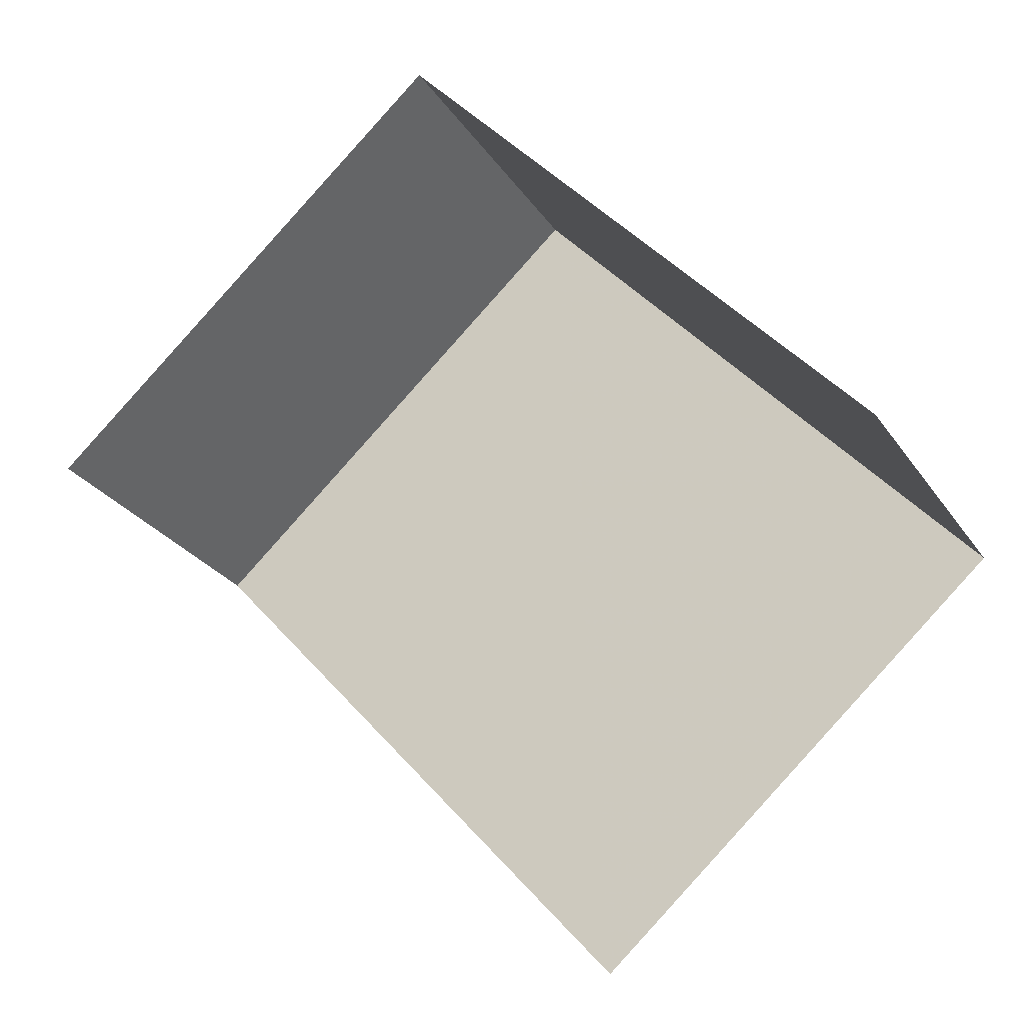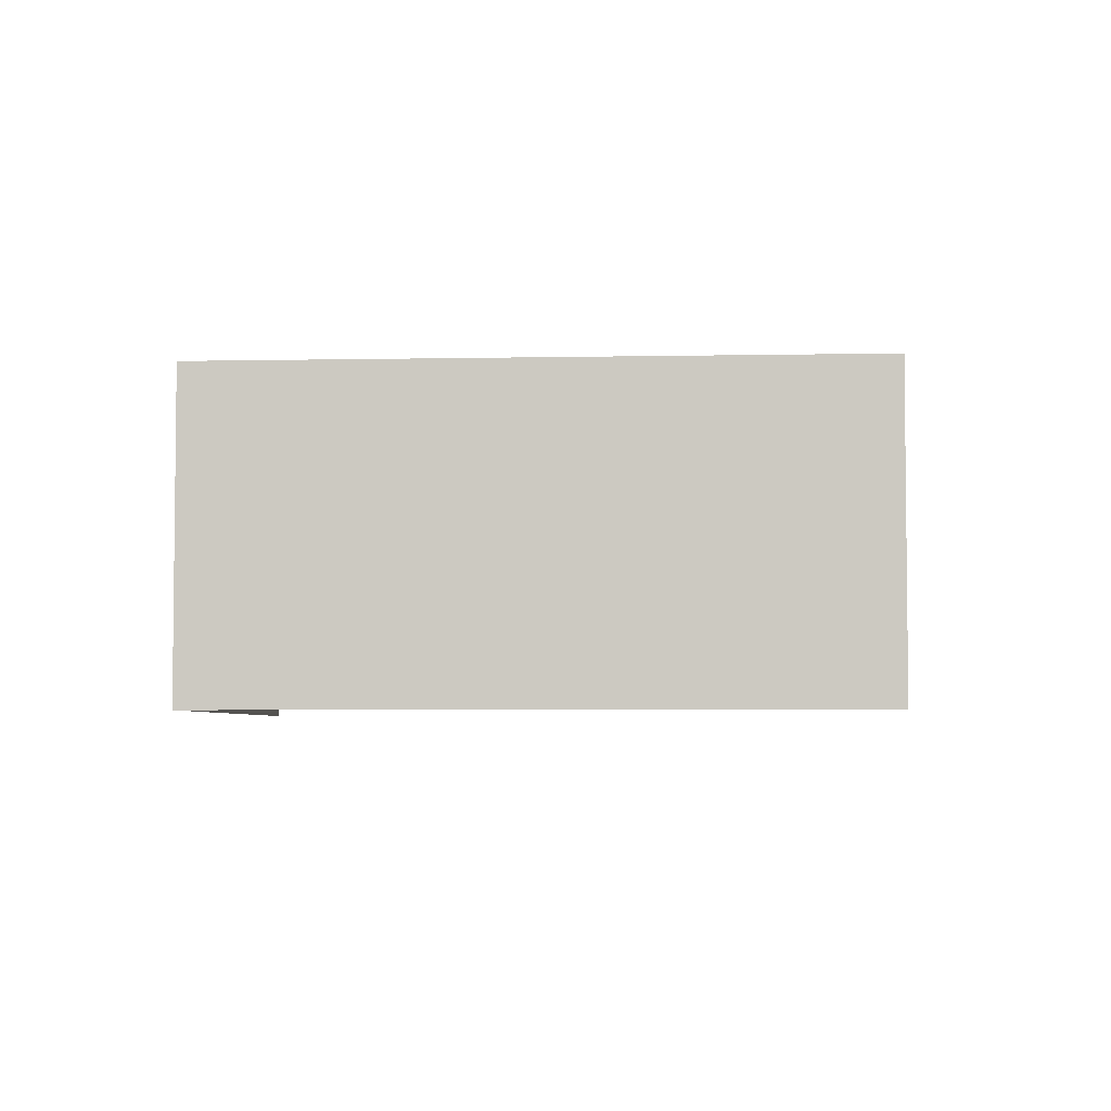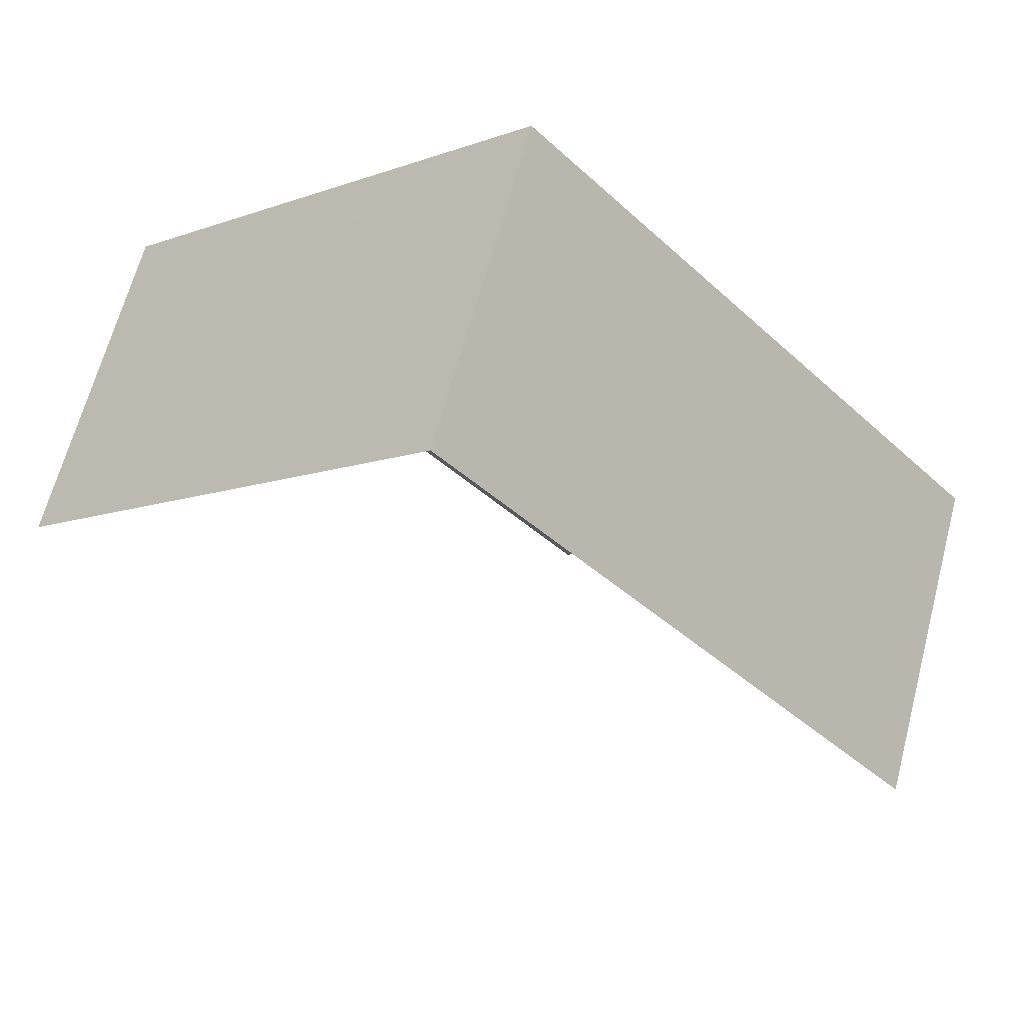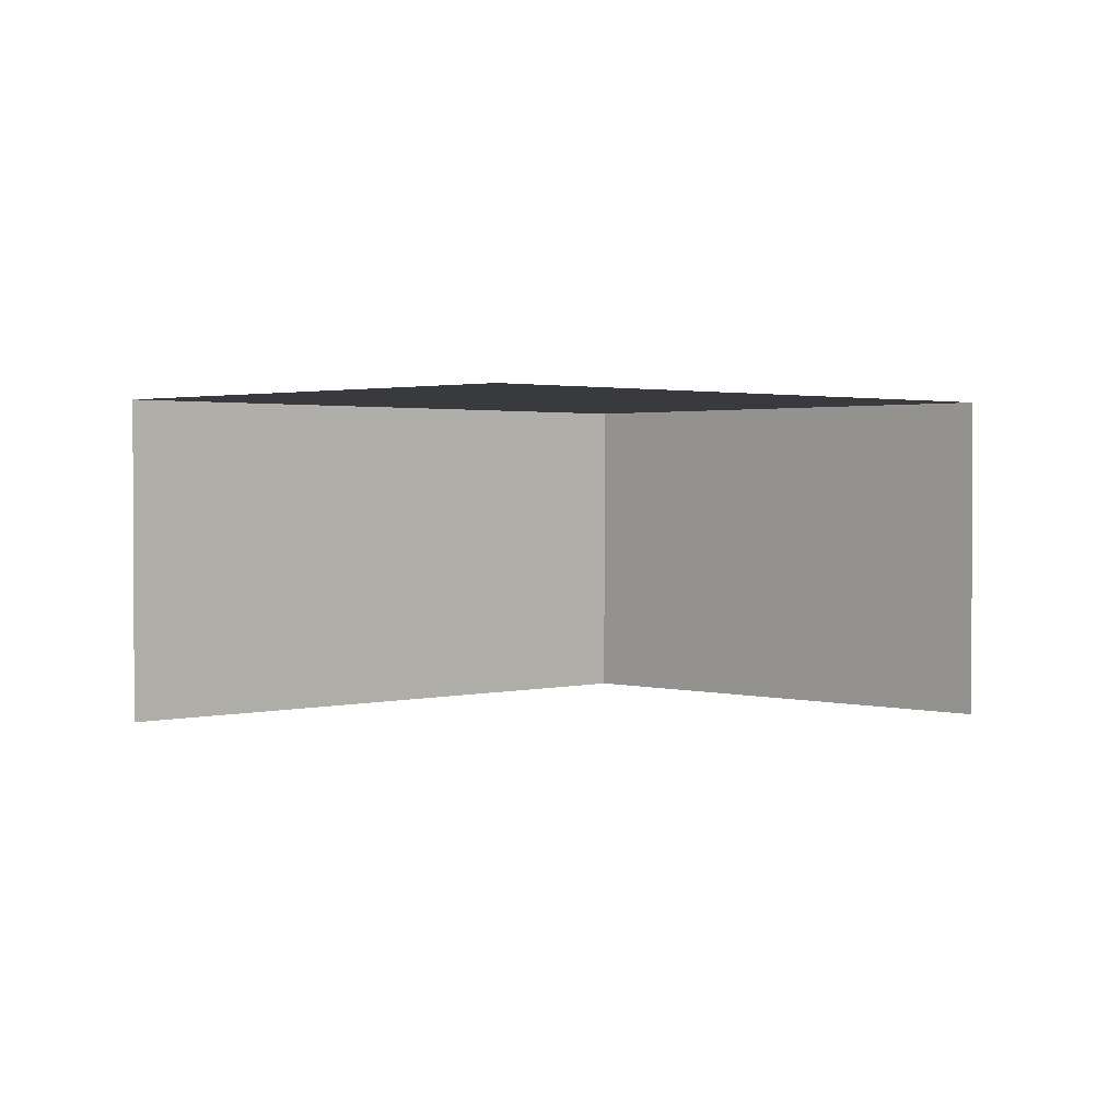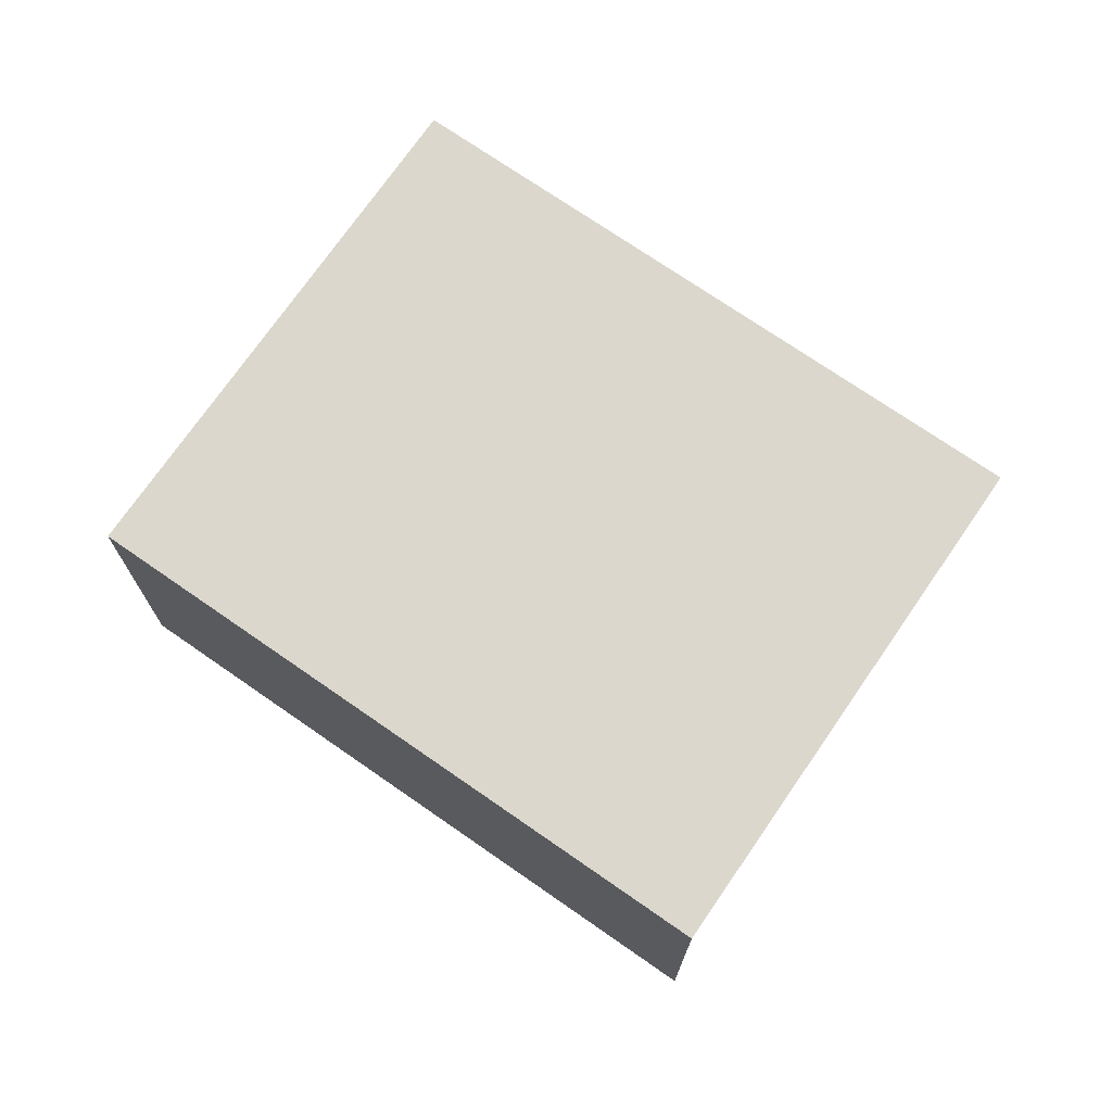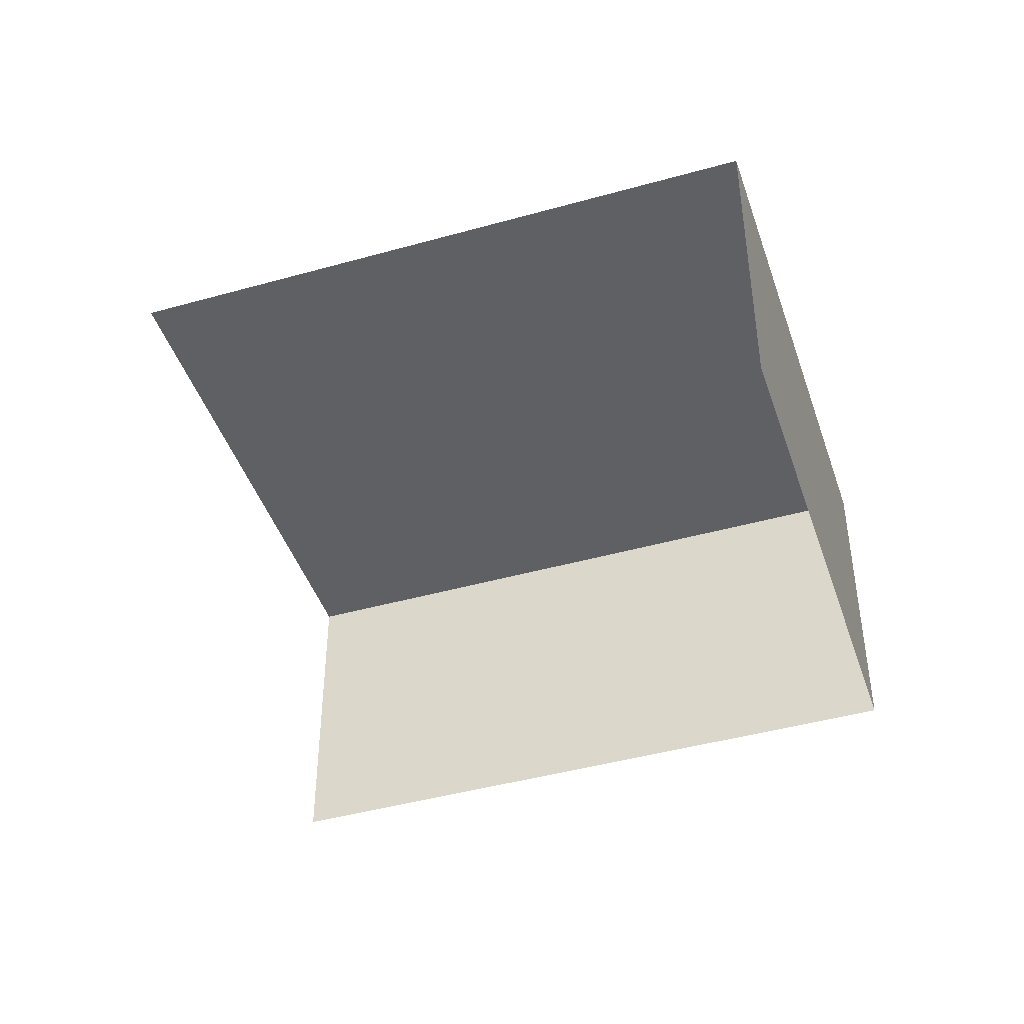
<metadata>
{"format":"obj","ext":"obj","renderer":"f3d","projection":"perspective","resolution":1024,"background":"white","views":[{"elev":-26.0,"azim":-153.7,"up":"+Y"},{"elev":-4.5,"azim":-128.3,"up":"+Z"},{"elev":64.5,"azim":-165.4,"up":"+Y"},{"elev":1.8,"azim":3.8,"up":"+Z"},{"elev":73.2,"azim":-97.3,"up":"+Z"},{"elev":-44.4,"azim":66.1,"up":"+Z"}]}
</metadata>
<code>
v -2.202e+05 -1.239e+05 38.35
v -2.202e+05 -1.239e+05 38.35
v -2.202e+05 -1.239e+05 38.35
v -2.202e+05 -1.239e+05 38.35
v -2.202e+05 -1.239e+05 41.14
v -2.202e+05 -1.239e+05 41.14
v -2.202e+05 -1.239e+05 41.14
v -2.202e+05 -1.239e+05 41.14
f 1 2 3
f 4 1 3
f 8 3 2
f 8 7 3
f 6 4 3
f 7 6 3
f 5 6 7
f 8 5 7
f 5 1 4
f 6 5 4
f 5 2 1
f 5 8 2

</code>
